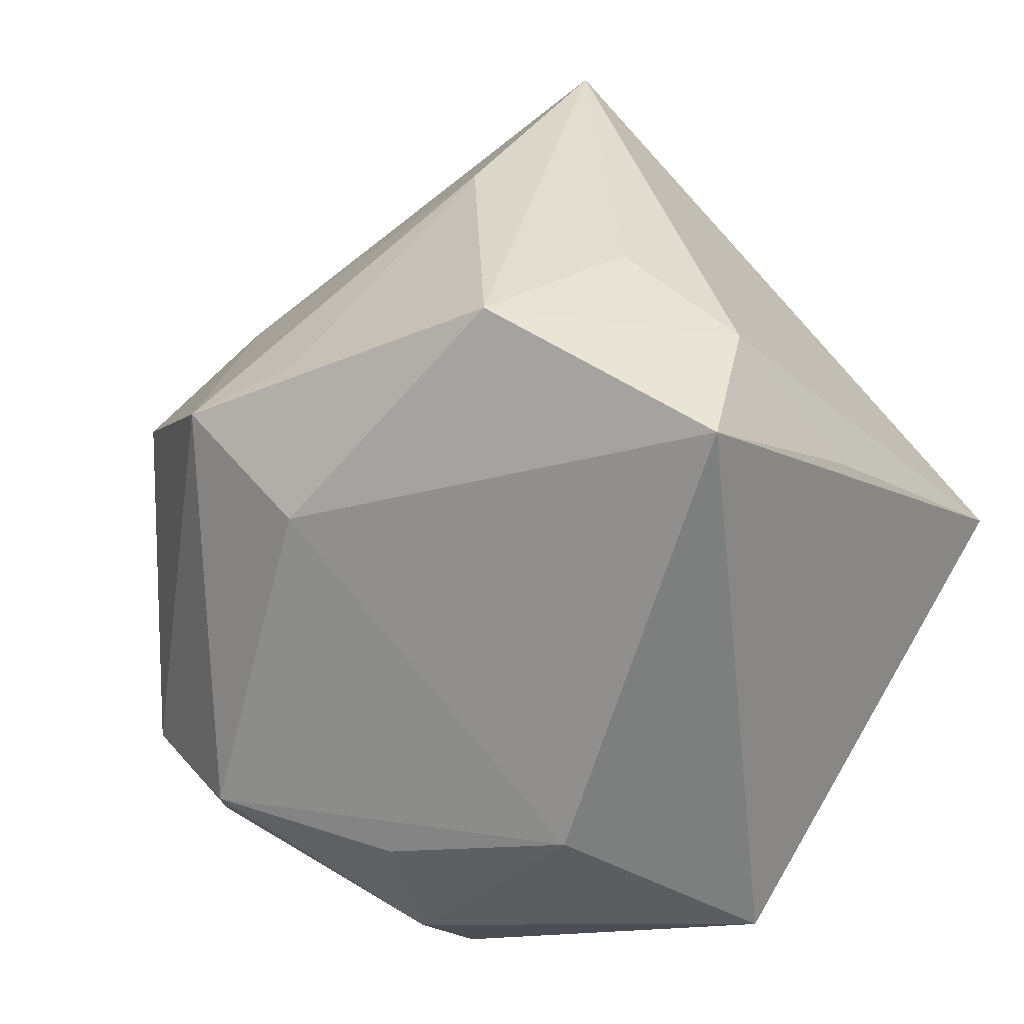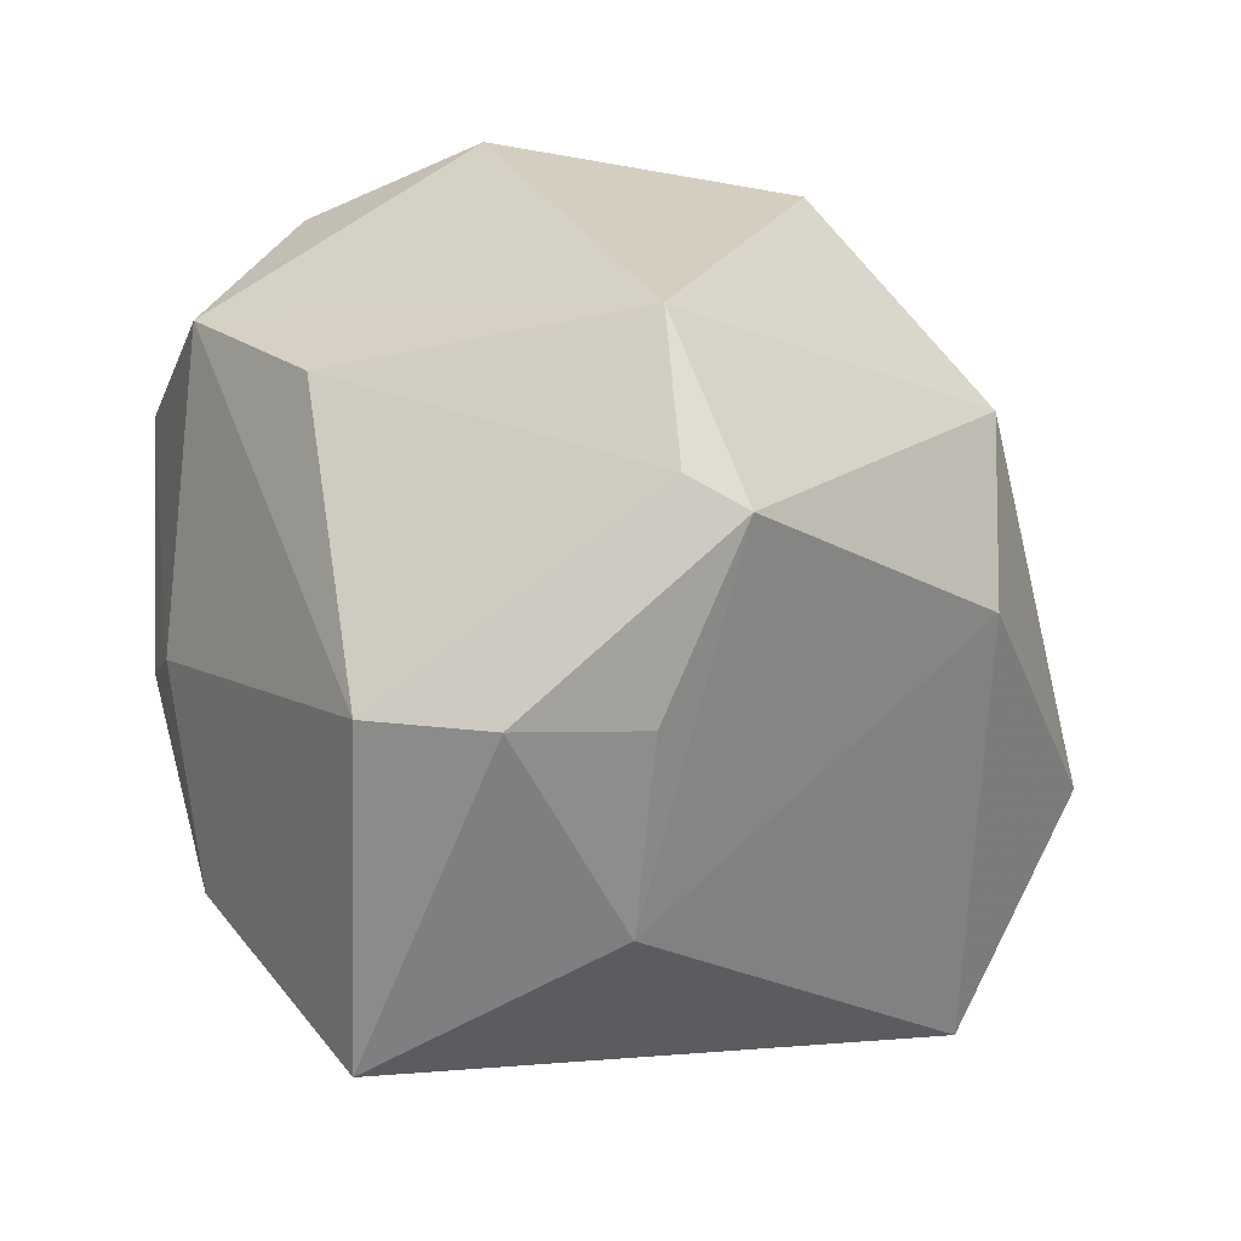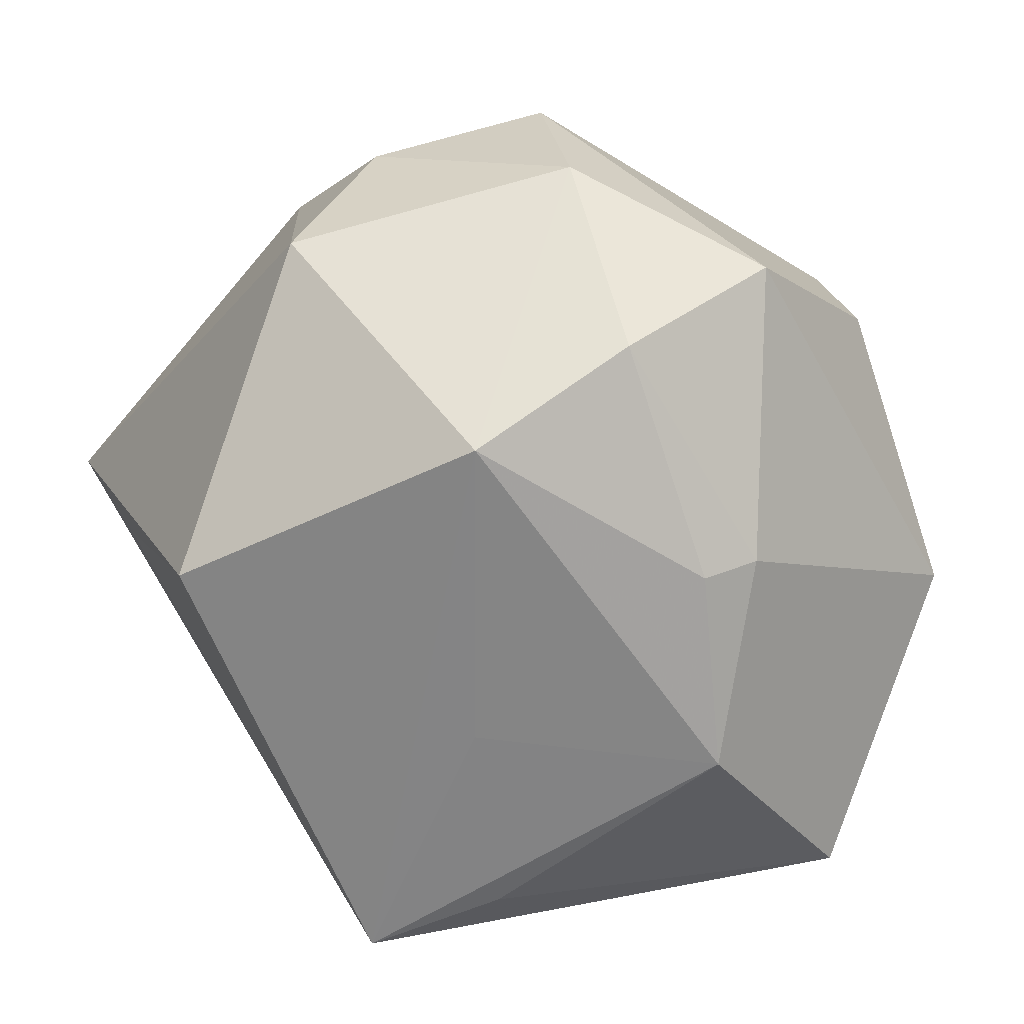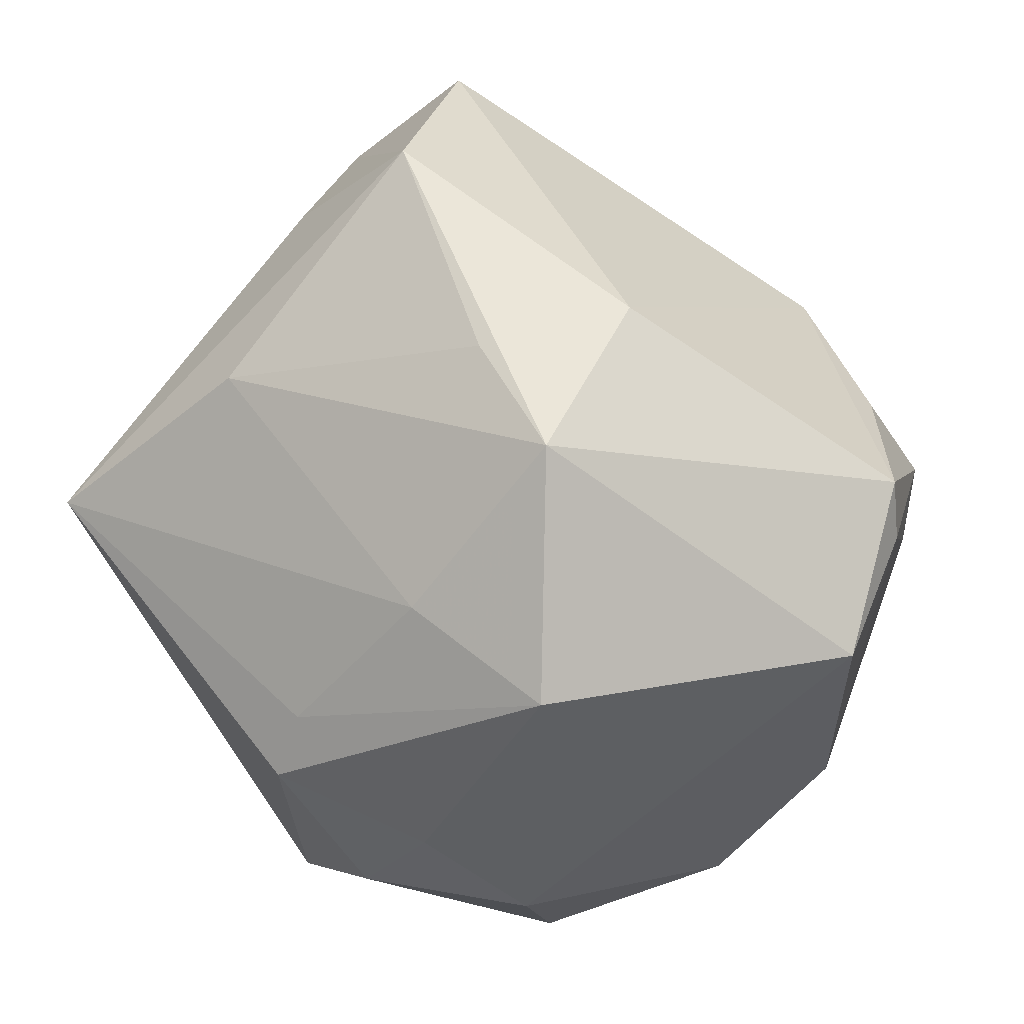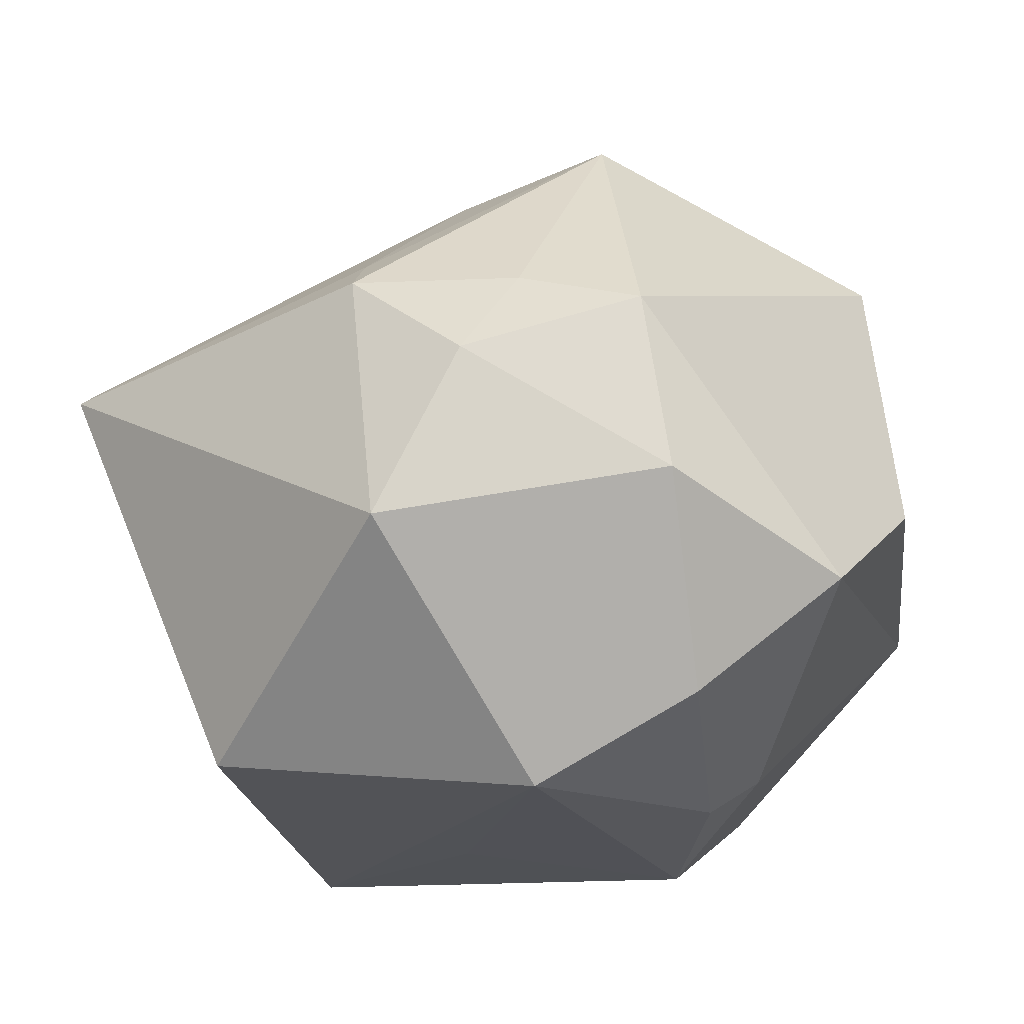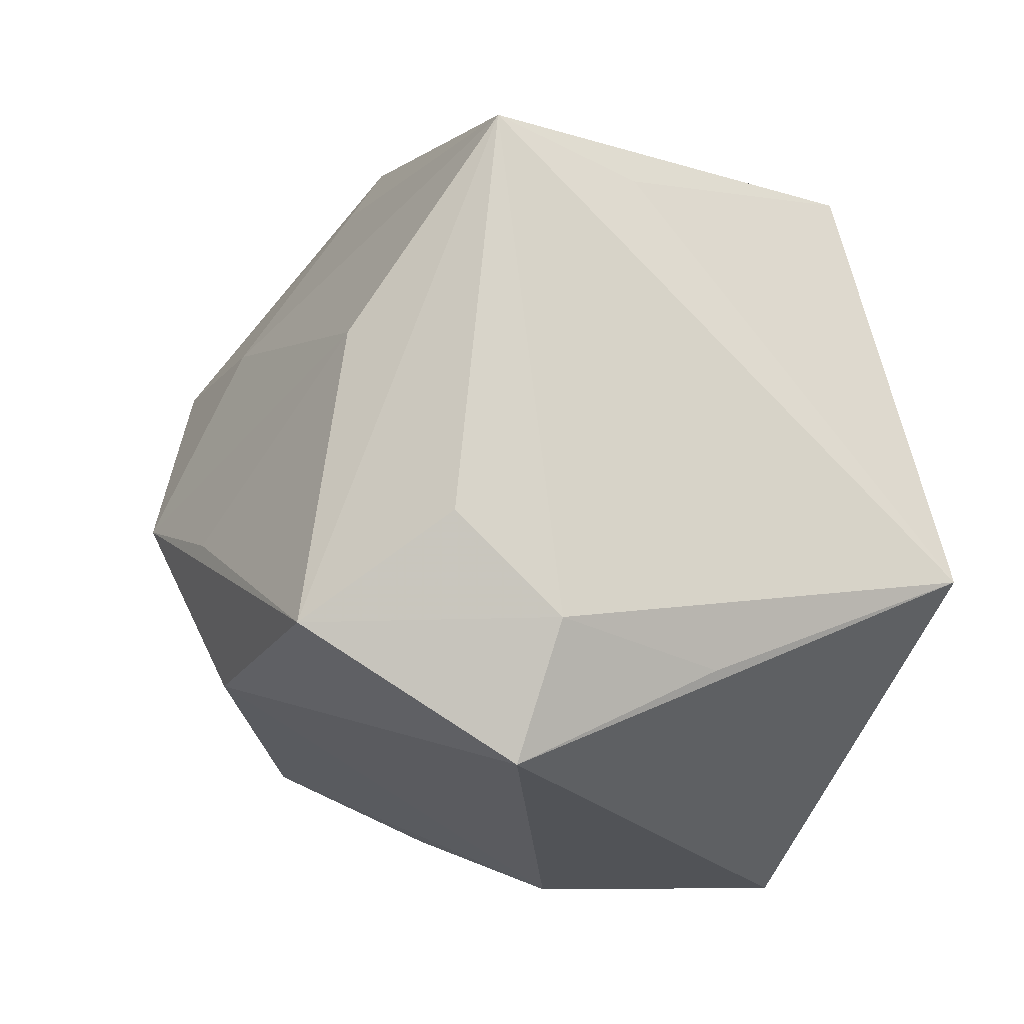
<metadata>
{"format":"obj","ext":"obj","renderer":"f3d","projection":"perspective","resolution":1024,"background":"white","views":[{"elev":-31.5,"azim":50.3,"up":"+Y"},{"elev":-60.6,"azim":-63.2,"up":"+Y"},{"elev":-63.0,"azim":-120.1,"up":"+Z"},{"elev":75.4,"azim":-118.1,"up":"+Z"},{"elev":-20.6,"azim":-132.5,"up":"+Z"},{"elev":8.8,"azim":74.3,"up":"+Y"}]}
</metadata>
<code>
v 0.03539 -0.002827 -0.03208
v 0.009296 -0.0002304 0.03796
v 0.006999 -0.03965 0.001609
v 0.02017 0.03605 -0.003792
v 0.04408 -0.0158 0.01499
v 0.04308 -0.002573 0.01036
v -0.0174 -0.009816 -0.03174
v 0.007993 0.0007499 -0.0333
v 0.02254 0.04254 0.01078
v -0.01992 -0.03847 -0.00855
v 0.03263 -0.003857 0.03288
v -0.03907 0.01733 -0.007466
v -0.02683 0.03273 0.004015
v -0.02022 0.03765 -0.0121
v -0.00837 -0.03788 0.01132
v -0.02373 -0.03042 0.02107
v -0.02378 0.01072 0.03354
v -0.01917 -0.03222 0.0248
v -0.01518 -0.04104 0.00182
v -0.03206 0.007216 -0.02556
v -0.03878 -0.01695 -0.003959
v -0.01901 0.01608 -0.03376
v -0.0275 0.02588 0.01306
v 0.00847 0.03303 -0.02949
v 0.00758 -0.04146 -0.02366
v 0.02401 -0.01114 -0.03235
v -0.008961 0.01694 0.03042
v 0.006543 -0.0154 0.03557
v -0.01094 0.03147 0.01827
v 0.02191 0.02199 0.02556
v -0.01446 0.03587 0.01386
v -0.03247 -0.01973 0.0241
v -0.001818 -0.02088 -0.03444
v -0.0377 0.01963 0.009548
v 0.04047 -0.009039 -0.005511
v -0.003361 -0.000718 0.04121
v -0.02005 -0.01423 -0.02836
v -0.04183 -0.002801 -0.01441
v 0.03649 0.006711 0.01876
f 25 1 5
f 11 28 5
f 36 28 11
f 1 9 6
f 6 11 5
f 4 9 1
f 38 34 12
f 14 22 12
f 31 9 14
f 10 25 19
f 30 11 9
f 5 1 35
f 35 6 5
f 1 6 35
f 9 11 39
f 39 6 9
f 11 6 39
f 1 22 24
f 24 4 1
f 24 22 14
f 14 9 24
f 9 4 24
f 38 10 21
f 13 31 14
f 14 12 13
f 13 12 34
f 9 31 29
f 29 31 17
f 34 17 23
f 17 31 23
f 23 13 34
f 31 13 23
f 32 17 34
f 36 17 32
f 32 34 38
f 38 21 32
f 19 25 3
f 3 15 19
f 3 25 5
f 5 28 3
f 8 22 1
f 1 33 8
f 8 33 22
f 1 25 26
f 26 33 1
f 25 33 26
f 37 10 38
f 37 33 25
f 25 10 37
f 36 11 2
f 2 30 36
f 11 30 2
f 27 30 9
f 9 29 27
f 27 29 17
f 27 17 36
f 36 30 27
f 19 15 18
f 18 3 28
f 15 3 18
f 18 28 36
f 36 32 18
f 20 37 38
f 38 12 20
f 20 12 22
f 19 18 16
f 16 18 32
f 16 10 19
f 16 21 10
f 16 32 21
f 7 20 22
f 37 20 7
f 22 33 7
f 33 37 7

</code>
